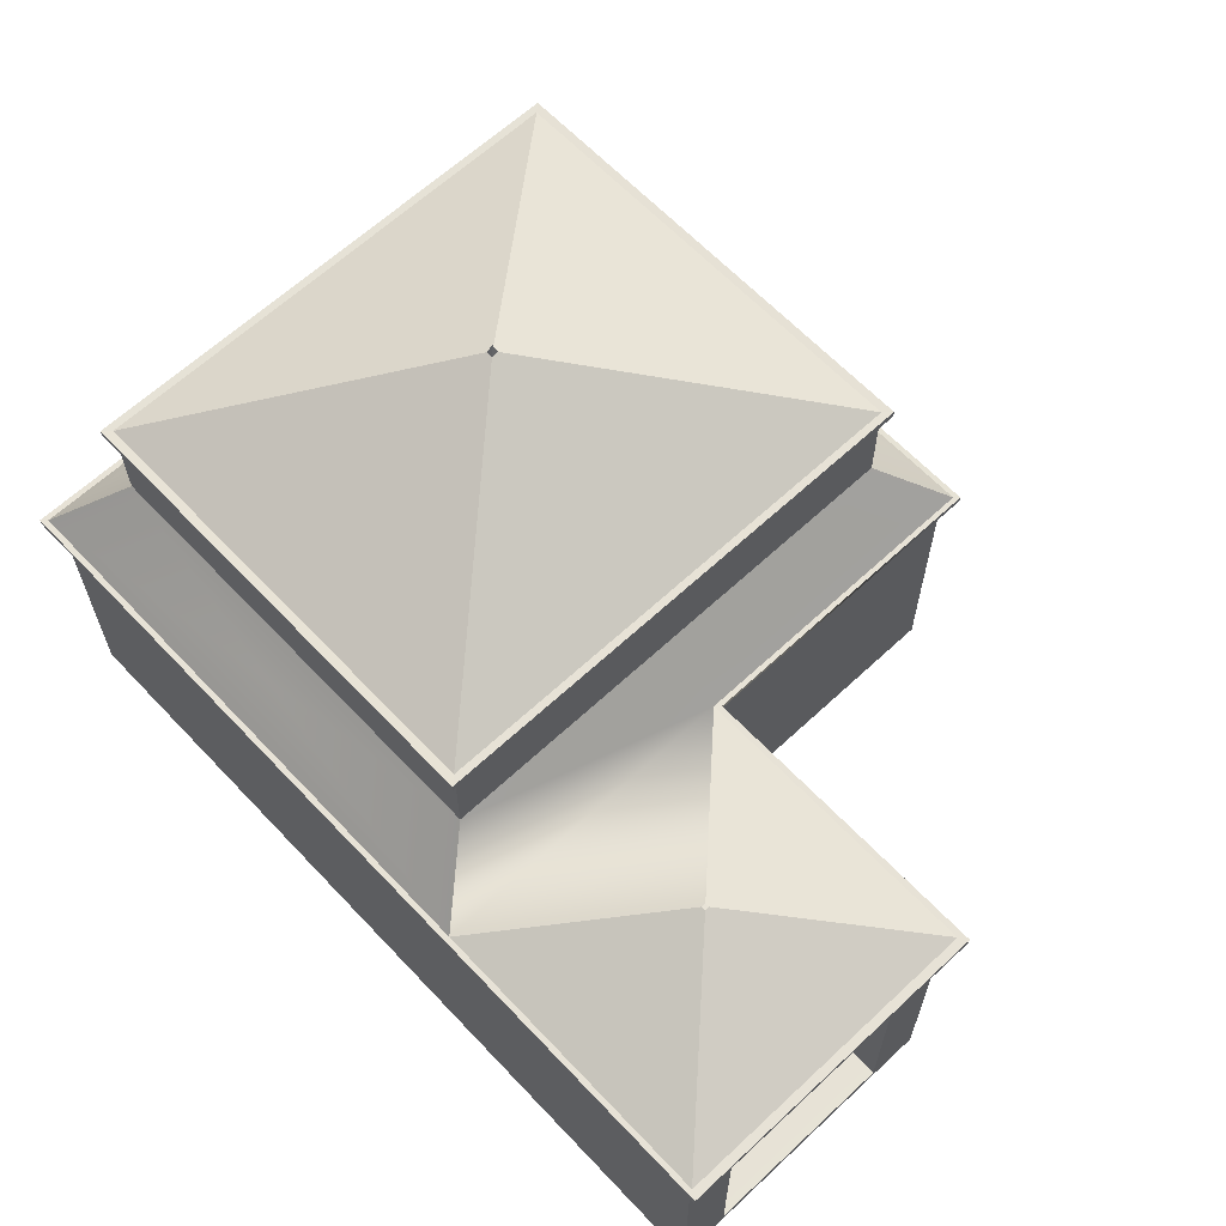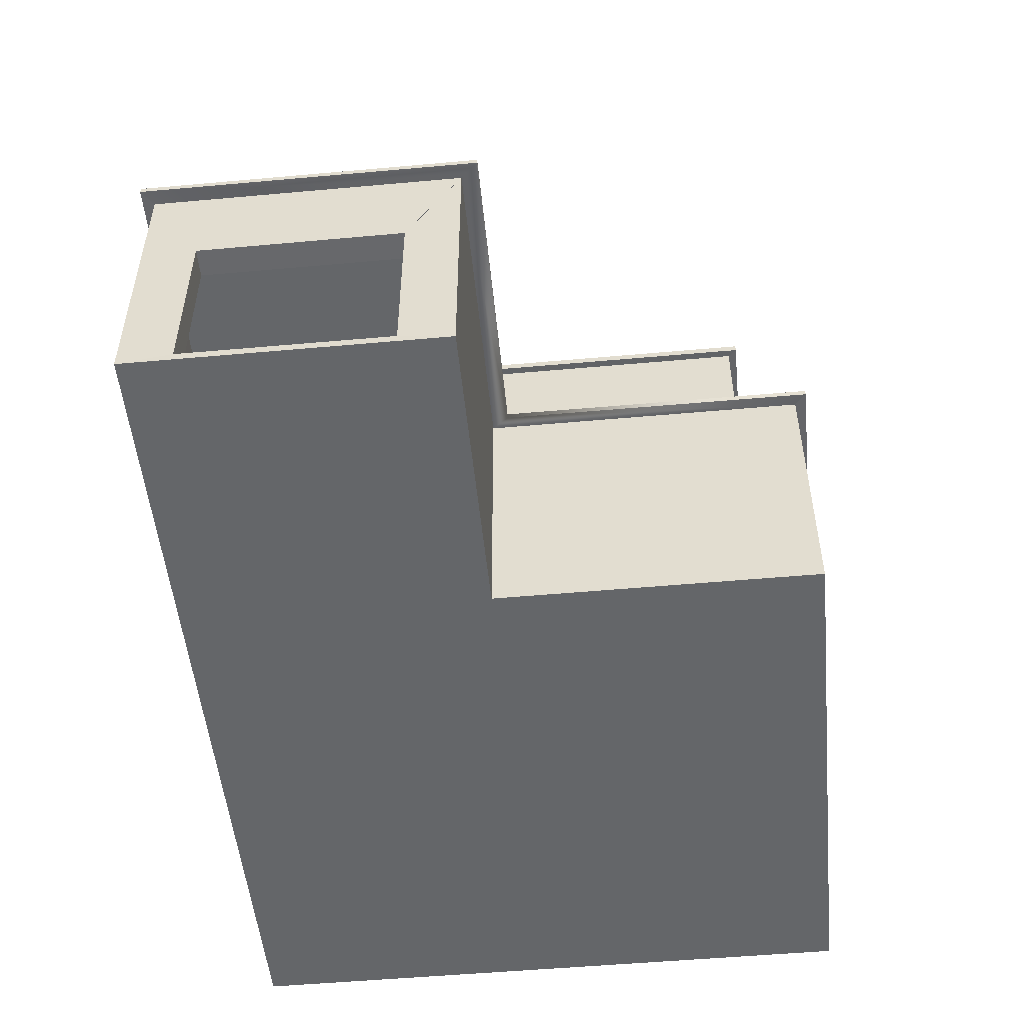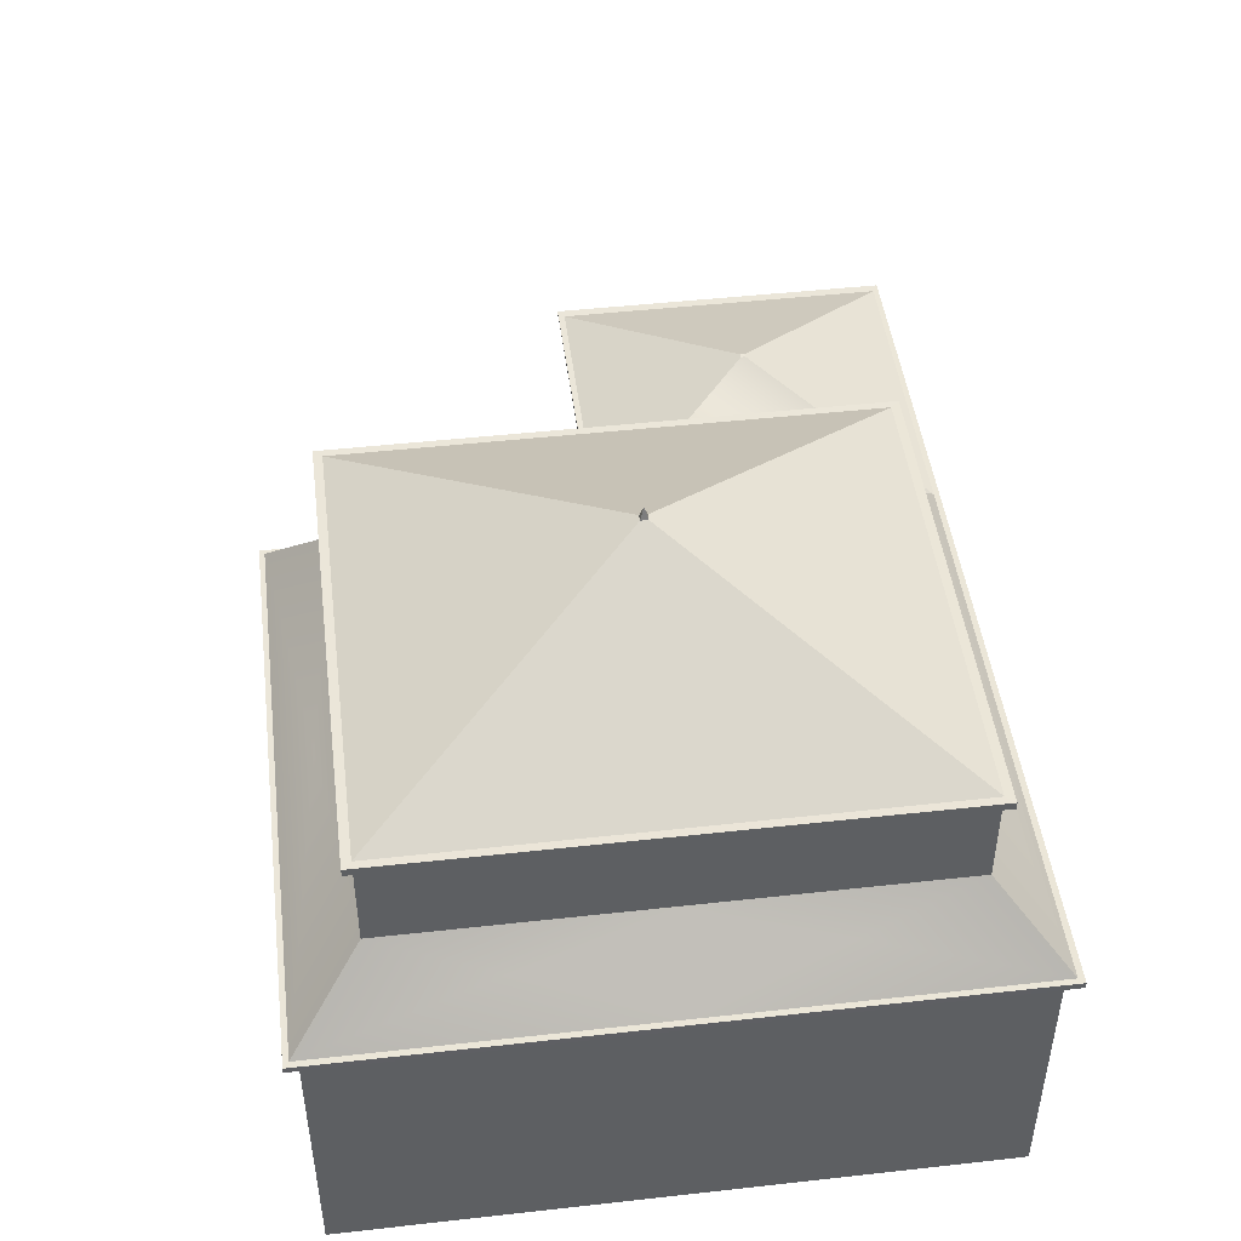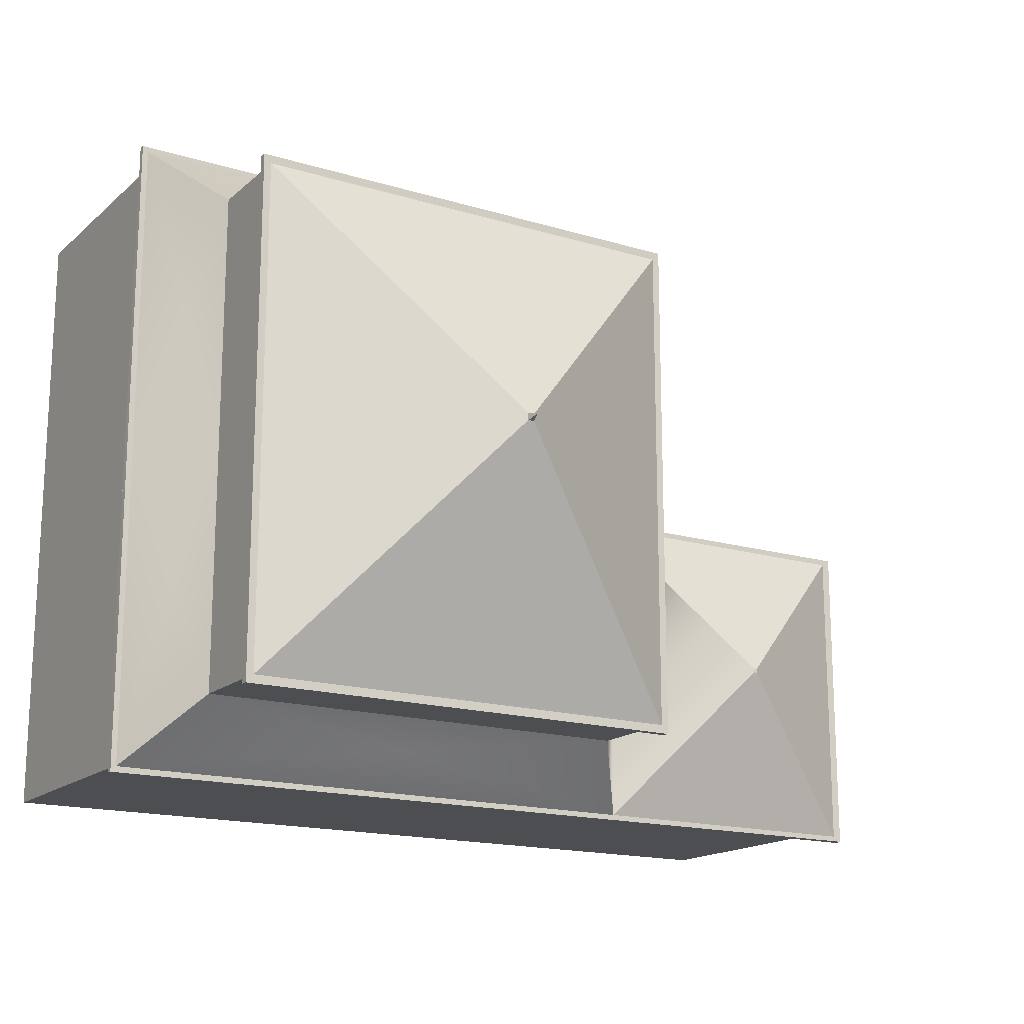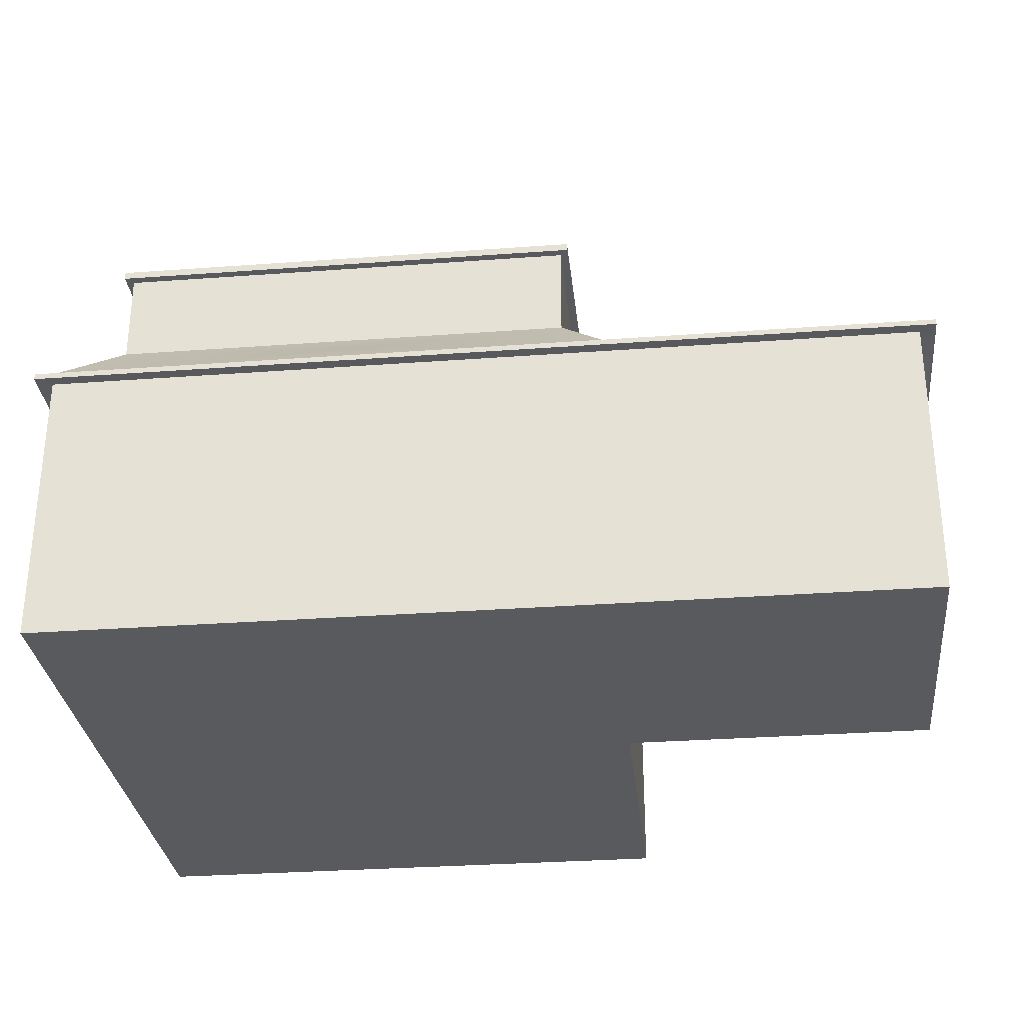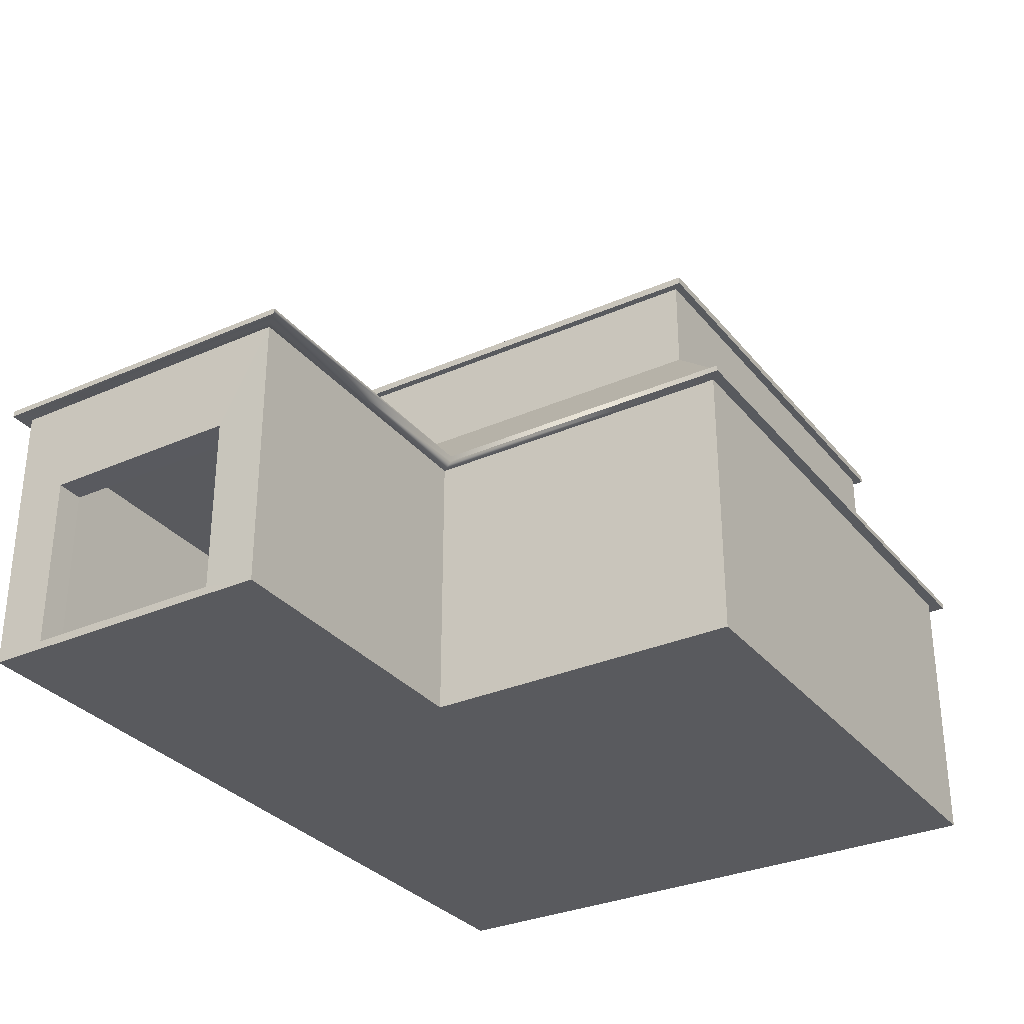
<metadata>
{"format":"obj","ext":"obj","renderer":"f3d","projection":"perspective","resolution":1024,"background":"white","views":[{"elev":63.4,"azim":-133.3,"up":"+Y"},{"elev":-51.7,"azim":-84.4,"up":"+Y"},{"elev":46.9,"azim":82.8,"up":"+Y"},{"elev":-16.7,"azim":148.5,"up":"+Z"},{"elev":-30.6,"azim":-173.9,"up":"+Y"},{"elev":-31.3,"azim":-58.0,"up":"+Y"}]}
</metadata>
<code>
g default1
v 5.894 9.529 -3.436
v -2.424 9.529 -3.436
v -2.424 9.529 5.903
v 5.894 9.529 5.903
v 1.794 11.64 1.168
v 1.676 11.64 1.168
v 1.676 11.64 1.3
v 1.794 11.64 1.3
v 1.737 11.84 1.232
v 1.733 11.84 1.232
v 1.733 11.84 1.236
v 1.737 11.84 1.236
v 5.894 9.394 -3.436
v -2.424 9.394 -3.436
v -2.424 9.394 5.903
v 5.894 9.394 5.903
v 6.031 9.392 -3.59
v 6.031 9.531 -3.59
v -2.561 9.392 -3.59
v -2.561 9.531 -3.59
v -2.561 9.392 6.057
v -2.561 9.531 6.057
v 6.031 9.392 6.057
v 6.031 9.531 6.057
v 5.894 9.394 1.234
v 6.031 9.392 1.234
v 6.031 9.531 1.234
v 5.894 9.529 1.234
v 1.794 11.64 1.234
v 1.737 11.84 1.234
v 1.733 11.84 1.234
v 1.676 11.64 1.234
v -2.424 9.529 1.234
v -2.561 9.531 1.234
v -2.561 9.392 1.234
v -2.424 9.394 1.234
v 5.894 7.708 -3.436
v 5.894 7.708 1.234
v -2.424 7.708 5.903
v 5.894 7.708 5.903
v -2.424 7.708 1.234
v -2.424 7.708 -3.436
v -3.39 6.466 1.289
v -3.39 6.466 -4.623
v 7.04 6.466 -4.623
v -8.974 6.466 1.289
v -8.974 6.466 -4.623
v 7.04 6.466 7.103
v -3.39 6.466 7.103
v -6.082 7.652 -1.576
v -6.082 7.652 -1.654
v -6.155 7.652 -1.654
v -6.155 7.652 -1.576
v -3.249 6.361 1.09
v -3.249 6.361 6.988
v 6.86 6.361 6.988
v 6.86 6.361 -4.52
v -8.857 6.361 -4.52
v -8.857 6.361 1.09
v -3.477 6.352 7.197
v 7.149 6.359 7.199
v 7.149 6.468 7.199
v -3.477 6.464 7.196
v 7.14 6.467 -4.729
v 7.149 6.359 -4.732
v -9.137 6.359 -4.732
v -9.137 6.467 -4.719
v -3.477 6.359 1.39
v -9.137 6.359 1.395
v -3.482 6.467 1.391
v -9.136 6.467 1.403
v 7.04 6.466 1.24
v 7.144 6.468 1.235
v 7.149 6.359 1.234
v 6.86 6.361 1.234
v -2.854 7.151 3.848
v 1.775 7.153 6.436
v 6.402 7.153 3.836
v 6.402 7.153 -1.363
v 1.775 7.153 -3.963
v -2.85 7.156 -1.351
v 1.735 8.551 5.903
v -2.424 8.551 3.569
v -2.424 8.551 -1.101
v 1.735 8.551 -3.436
v 5.894 8.551 -1.101
v 5.894 8.551 3.569
v 1.868 1.232 4.075
v 6.86 1.232 1.234
v 6.86 1.232 6.988
v -1.094 1.232 -1.68
v 6.86 1.232 -4.52
v -3.249 1.232 6.988
v -3.249 1.232 1.09
v -8.857 1.232 -4.52
v -8.857 1.232 1.09
v -8.853 4.611 0.1283
v -8.855 4.601 -3.556
v -8.855 1.383 0.1291
v -8.855 1.388 -3.563
v 6.624 1.367 0.1342
v 6.624 1.367 -3.556
v 6.624 5.001 0.1283
v 6.624 5.001 -3.559
v -8.347 1.367 0.1342
v -8.347 4.601 0.1283
v -8.347 4.601 -3.559
v -8.347 1.367 -3.556
v -2.727 1.367 0.1342
v -2.73 1.367 -3.556
v -8.347 5.855 0.1283
v -8.347 5.855 -3.559
v -2.73 5.855 -3.559
v -2.733 5.855 0.1283
v 6.624 5.855 -3.559
v 6.624 5.855 0.1283
v 6.624 5.001 0.1283
v 6.624 1.367 0.1342
v 6.624 5.855 0.1283
v -2.729 5.007 6.861
v -2.723 1.378 6.867
v 6.624 5.007 6.861
v 6.624 1.378 6.867
v -2.736 5.855 6.861
v 6.624 5.855 6.861
v -8.347 5.001 -4.329
v -8.347 1.366 -4.326
v -2.73 1.366 -4.326
v -2.73 5.001 -4.329
v 6.624 1.366 -4.326
v 6.624 5.001 -4.329
v -2.73 5.855 -4.329
v -8.347 5.855 -4.329
v 6.624 5.855 -4.329
v -8.347 1.368 0.9048
v -8.347 5.002 0.8988
v -2.733 5.002 0.9036
v -2.731 1.368 0.9121
v -8.347 5.855 0.8988
v -2.733 5.855 0.9012
v -0.9942 3.797 -4.52
v -3.249 3.797 4.039
v -6.048 3.797 1.09
v 1.806 3.797 6.988
v 6.86 3.797 -1.643
v 6.86 3.797 4.111
v -8.857 4.604 0.1161
g pCube15 polySurface6 polySurface306
f 30 31 11 12
f 26 27 24 23
f 17 19 20 18
f 34 35 21 22
f 21 23 24 22
f 28 29 8 4
f 1 2 6 5
f 32 33 3 7
f 3 4 8 7
f 8 29 30 12
f 5 6 10 9
f 11 31 32 7
f 7 8 12 11
f 25 26 23 16
f 24 27 28 4
f 13 14 19 17
f 2 1 18 20
f 21 35 36 15
f 3 33 34 22
f 15 16 23 21
f 4 3 22 24
f 13 17 26 25
f 17 18 27 26
f 28 27 18 1
f 1 5 29 28
f 30 29 5 9
f 9 10 31 30
f 32 31 10 6
f 6 2 33 32
f 34 33 2 20
f 20 19 35 34
f 36 35 19 14
g polySurface306
f 37 86 38
f 40 82 39
f 38 87 40
f 39 83 41
f 41 84 42
f 42 85 37
g pCube15 polySurface6 polySurface306
f 60 61 62 63
f 67 64 65 66
f 67 66 69 71
f 70 68 60 63
f 50 51 52 53
f 73 74 65 64
f 37 79 45
f 42 80 44
f 43 44 51 50
f 40 77 48
f 44 47 52 51
f 47 46 53 52
f 46 43 50 53
f 55 56 61 60
f 48 49 63 62
f 66 65 57 58
f 59 69 66 58
f 64 45 72 73
f 57 65 74 75
g polySurface306
f 88 89 90
g pCube15 polySurface6 polySurface306
f 70 63 49 43
f 68 54 55 60
f 46 47 67 71
f 64 67 47 44 45
f 41 81 43
f 39 76 49
f 38 78 72
f 73 72 48 62
f 61 74 73 62
f 75 74 61 56
f 68 69 59 54
g polySurface306
f 89 91 92
f 93 88 90
f 94 88 93
f 94 89 88
g pCube15 polySurface6 polySurface306
f 70 43 46 71
f 70 71 69 68
f 76 43 49
f 41 76 39
f 41 43 76
f 49 48 77
f 39 77 40
f 49 77 39
f 48 72 78
f 40 78 38
f 48 78 40
f 79 72 45
f 38 79 37
f 38 72 79
f 45 44 80
f 37 80 42
f 45 80 37
f 81 44 43
f 42 81 41
f 42 44 81
g polySurface306
f 15 83 39
f 84 14 42
f 14 85 42
f 86 25 38
f 25 87 38
f 82 15 39
f 16 82 40
f 16 15 82
f 15 36 83
f 41 83 36
f 36 84 41
f 36 14 84
f 14 13 85
f 37 85 13
f 13 86 37
f 13 25 86
f 25 16 87
f 40 87 16
f 92 91 95
f 89 94 91
f 91 94 96
f 75 146 89
f 75 89 145
f 56 144 90
f 94 142 54
f 58 141 95
f 54 143 94
f 95 91 96
f 108 105 109 110
f 135 136 137 138
f 111 112 113 114
f 126 127 128 129
f 99 97 106 105
f 97 98 107 106
f 98 100 108 107
f 100 99 105 108
f 101 102 110 109 118
f 129 128 130 131
f 114 113 115 116
f 121 120 122 123
f 106 107 112 111
f 126 129 132 133
f 137 136 139 140
f 129 131 134 132
f 104 103 116 115
f 122 120 124 125
f 101 118 117 103 104 102
f 119 116 103 117 122 125
f 138 137 120 121
f 117 118 123 122
f 118 109 138 121 123
f 119 125 124 140 114 116
f 107 108 127 126
f 108 110 128 127
f 110 102 130 128
f 102 104 131 130
f 113 112 133 132
f 112 107 126 133
f 104 115 134 131
f 115 113 132 134
f 105 106 136 135
f 109 105 135 138
f 106 111 139 136
f 111 114 140 139
f 137 140 124 120
f 92 95 141
f 57 141 58
f 92 141 57
f 96 94 143
f 94 93 142
f 142 93 55
f 54 142 55
f 59 143 54
f 96 143 59
f 93 90 144
f 55 144 56
f 93 144 55
f 90 89 146
f 92 145 89
f 57 145 92
f 75 145 57
f 56 146 75
f 90 146 56
f 95 96 99 100
f 58 95 100 98
f 96 59 97 99
g pCube15 polySurface6 polySurface306
f 59 58 98 147

</code>
